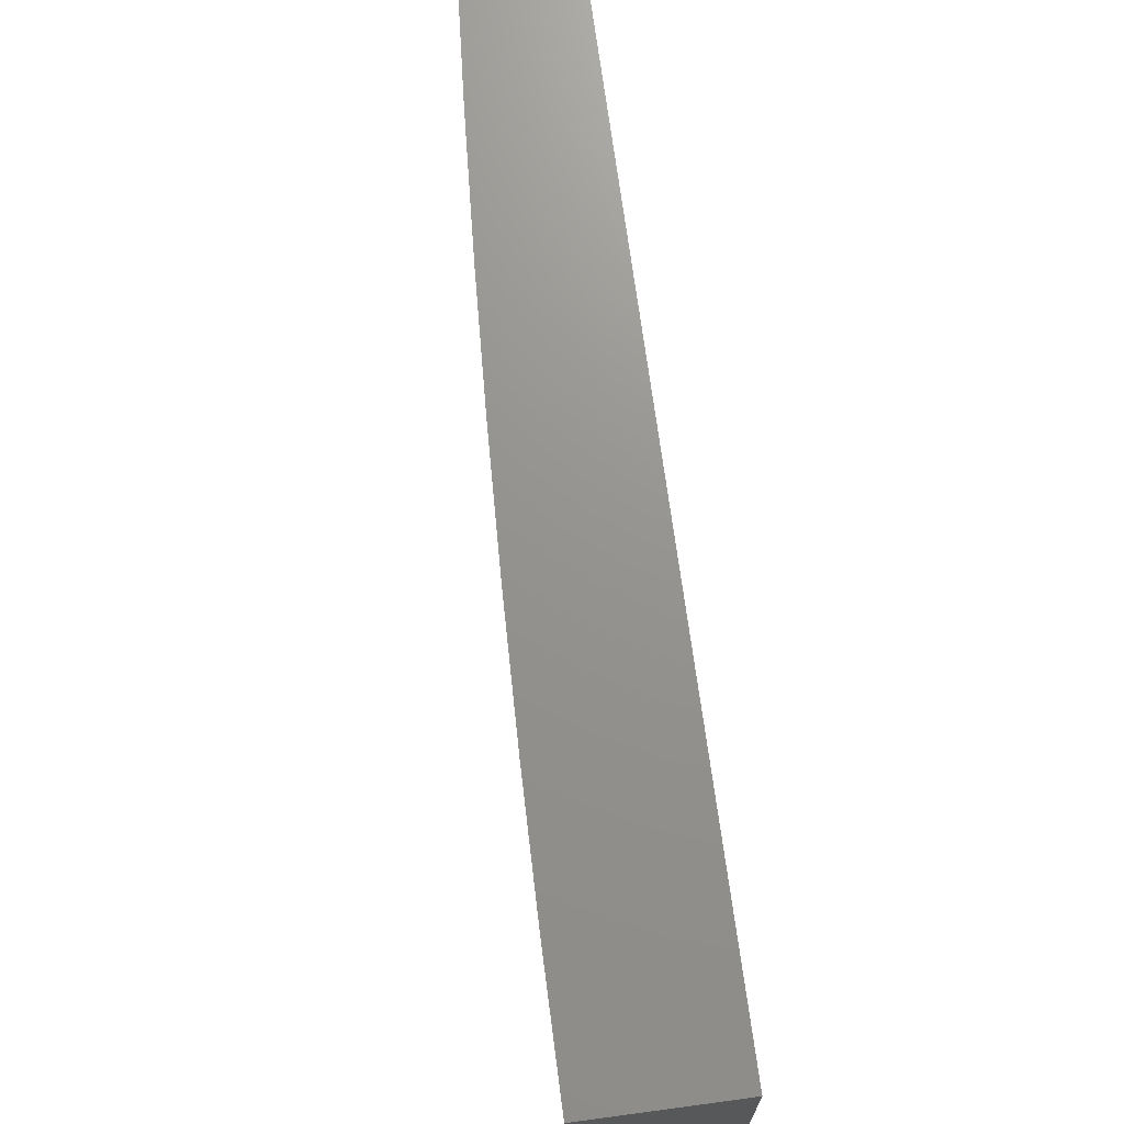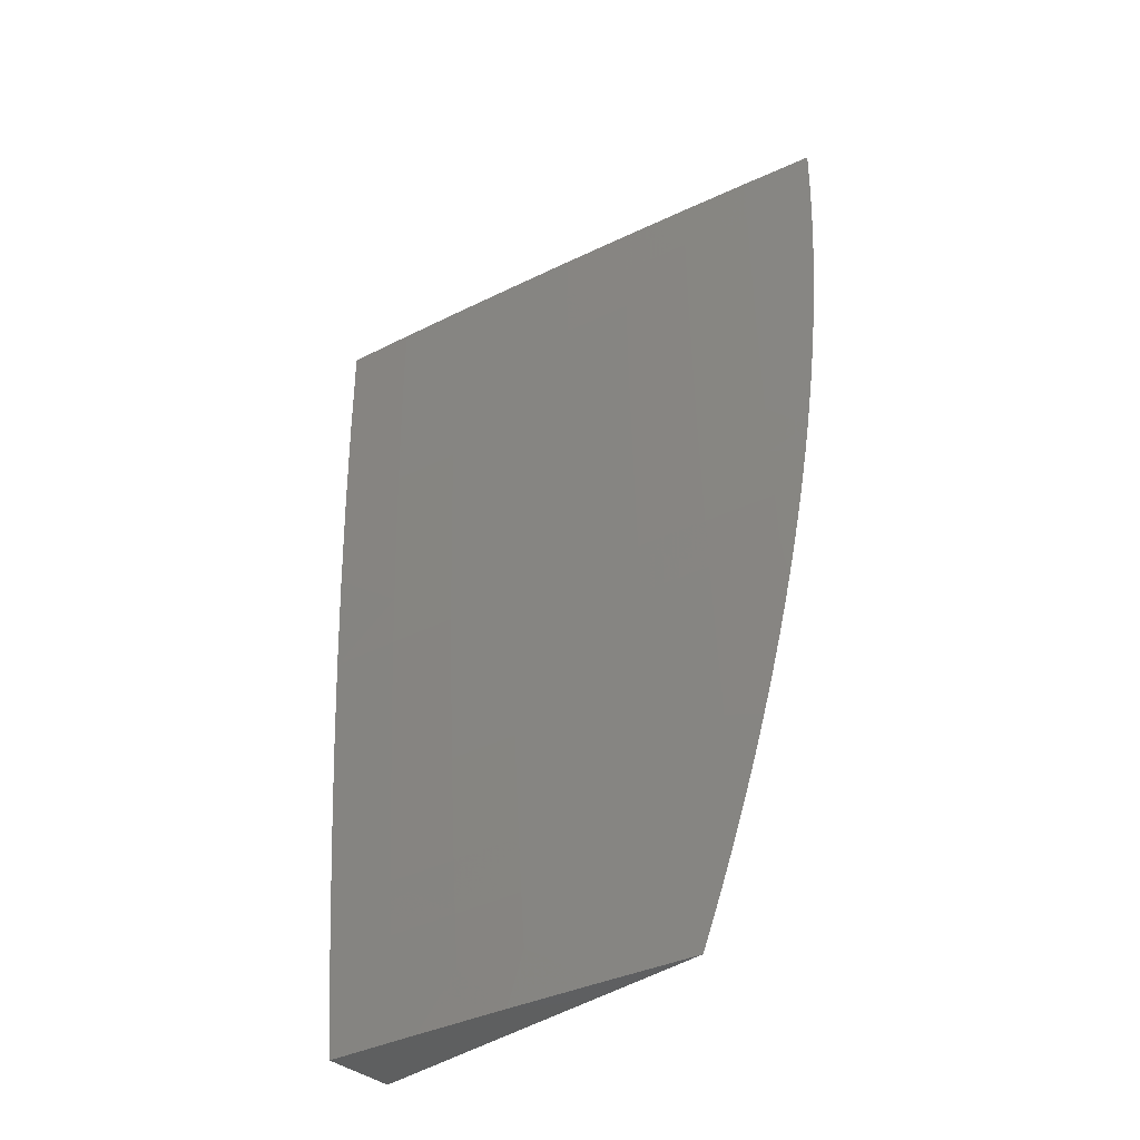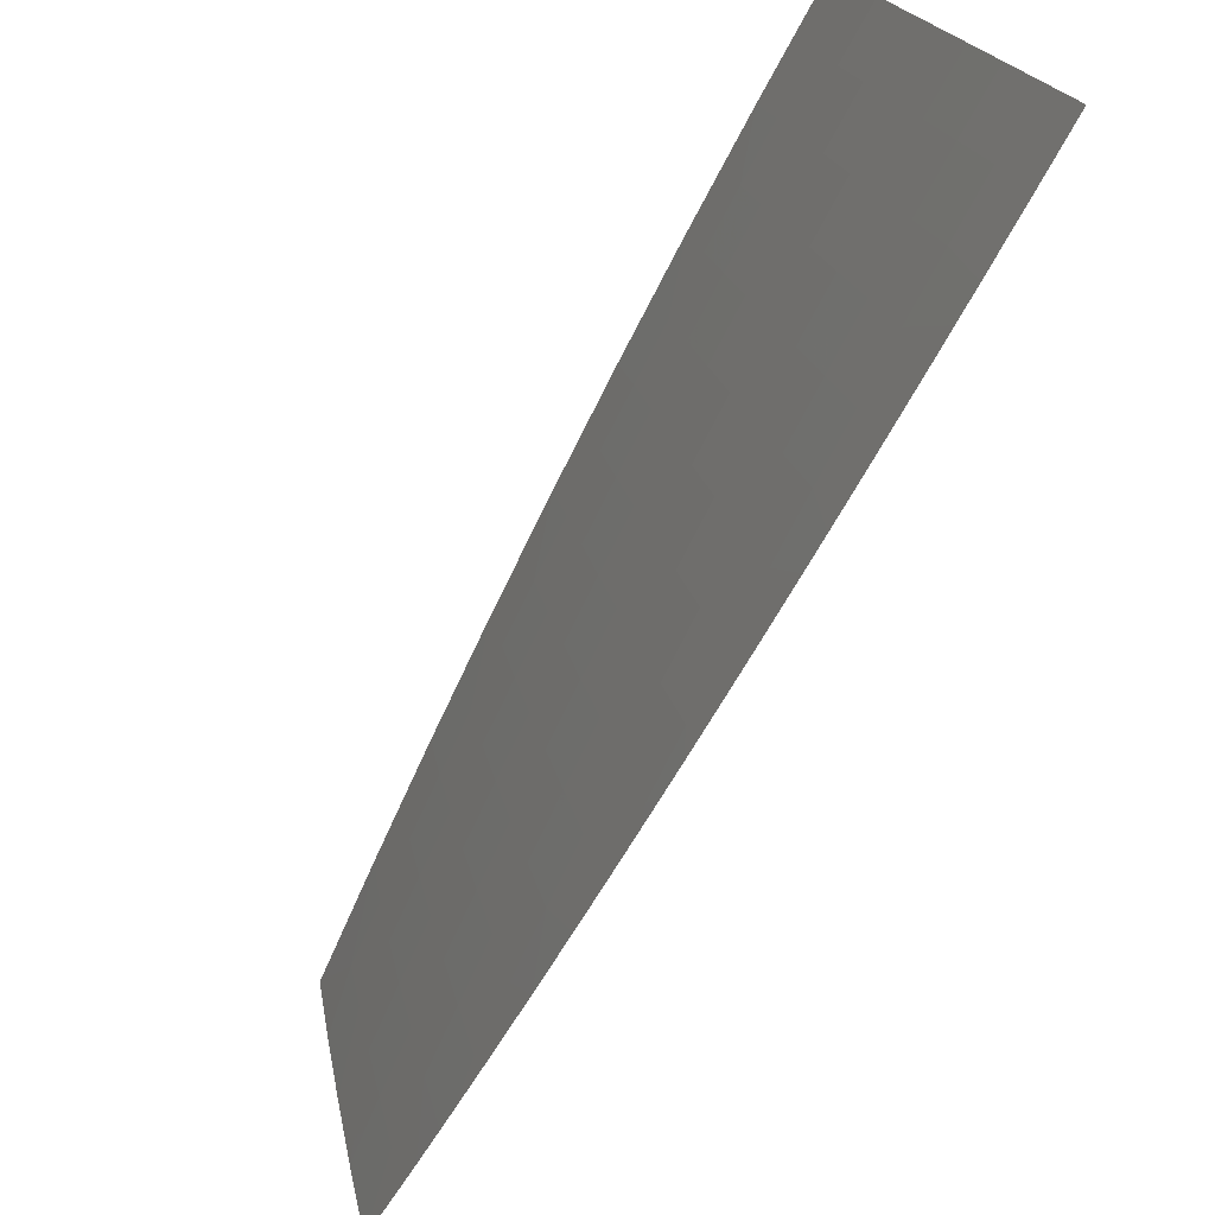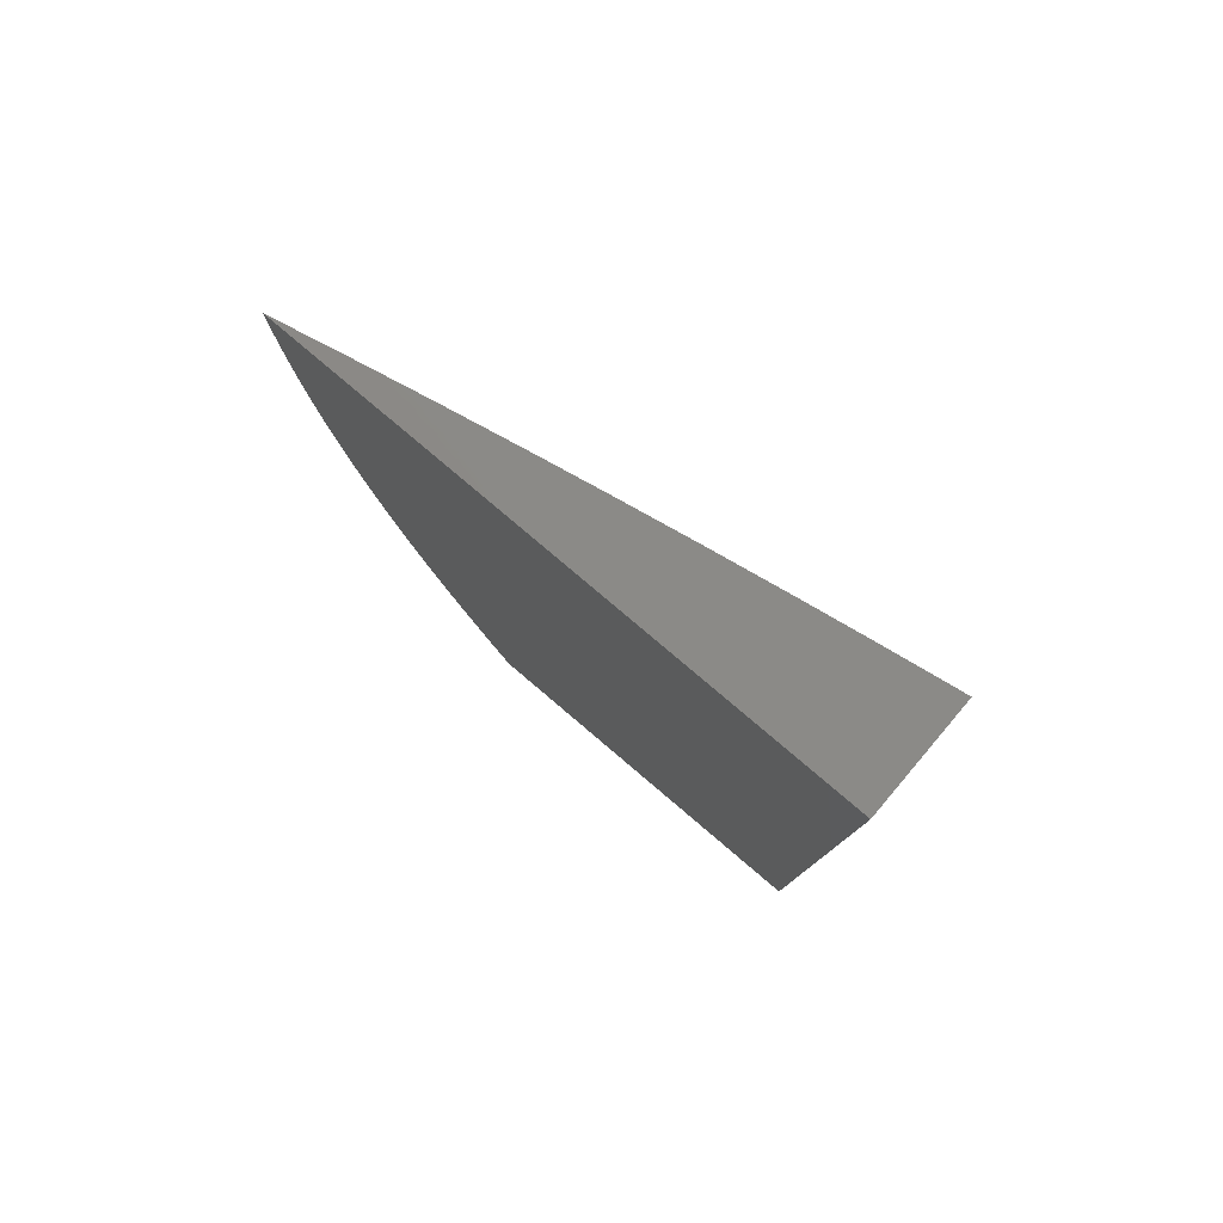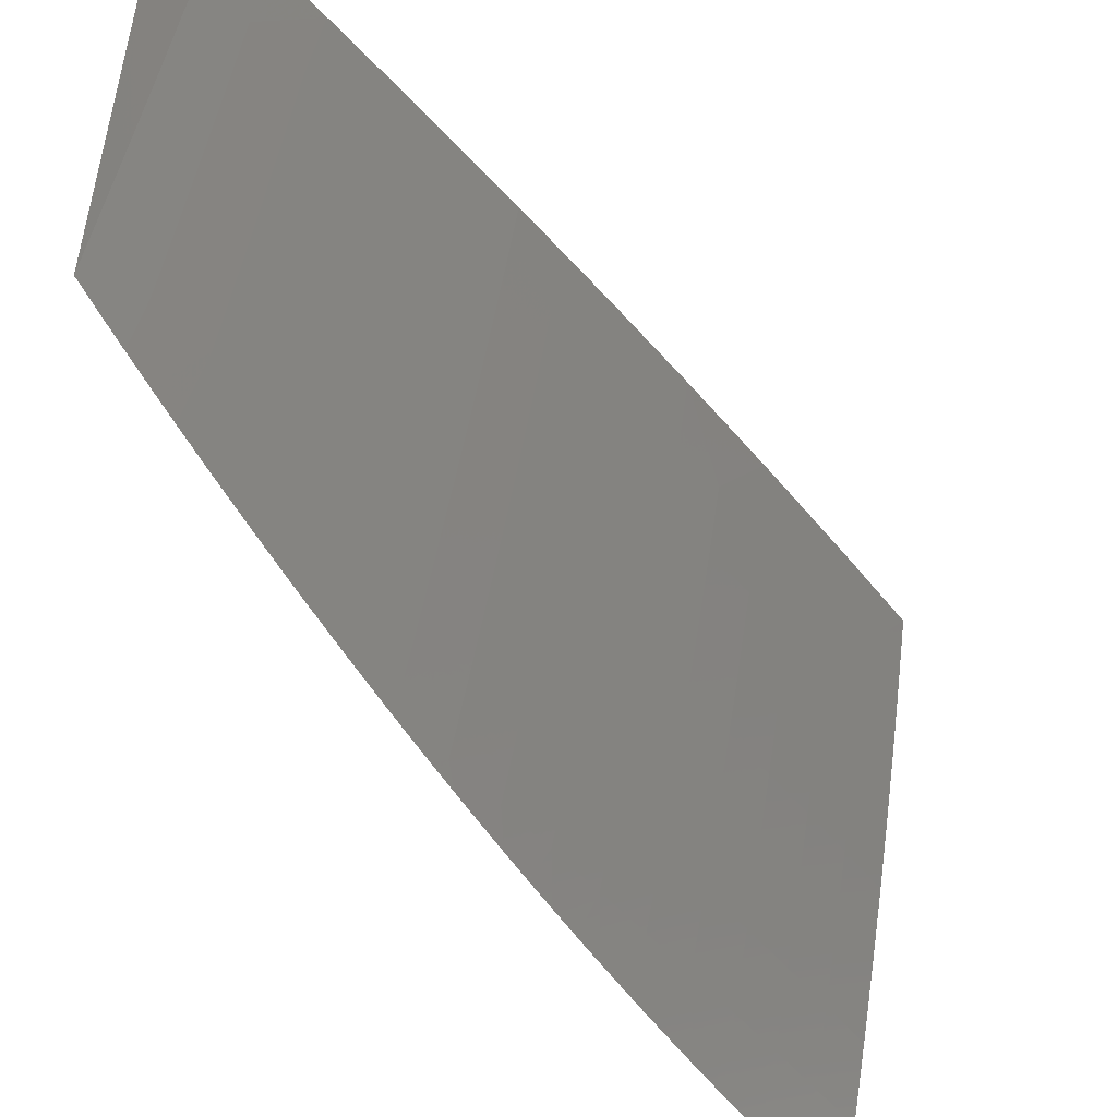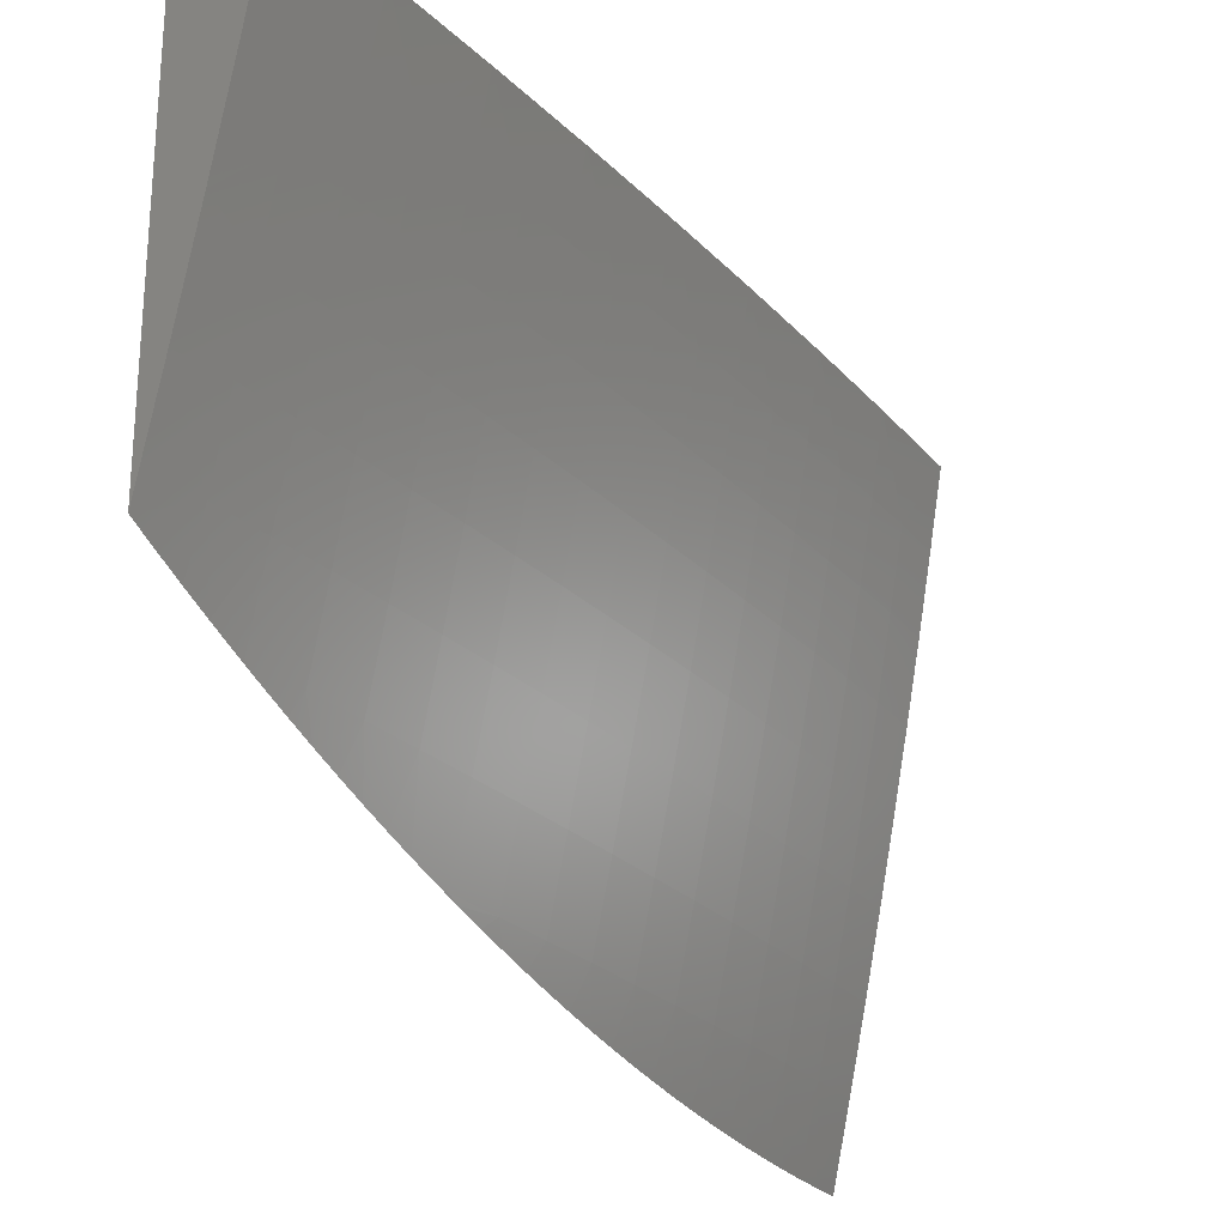
<metadata>
{"format":"stl","ext":"stl","renderer":"f3d","projection":"perspective","resolution":1024,"background":"white","views":[{"elev":71.2,"azim":172.3,"up":"+Z"},{"elev":-38.0,"azim":132.8,"up":"+Y"},{"elev":-76.7,"azim":150.8,"up":"+Z"},{"elev":79.4,"azim":-49.7,"up":"+Y"},{"elev":-49.7,"azim":36.1,"up":"+Z"},{"elev":-24.6,"azim":29.4,"up":"+Z"}]}
</metadata>
<code>
# stl→obj: 153 verts, 302 faces
v 11.12 0 -2.084
v 11.13 0 -2
v 11.12 -0.06192 -2.083
v 11.13 -0.1252 -2
v 11.12 -0.124 -2.083
v 11.12 -0.1862 -2.083
v 11.1 -0.1859 -2.166
v 11.1 -0.2482 -2.166
v 11.08 -0.2478 -2.25
v 11.08 -0.3101 -2.25
v 11.07 -0.3097 -2.333
v 11.06 -0.372 -2.333
v 11.05 -0.3715 -2.416
v 11.05 -0.4338 -2.416
v 11.03 -0.4332 -2.5
v 11.03 -0.4956 -2.5
v 11.01 -0.4948 -2.583
v 11 -0.5572 -2.583
v 11 -0.5431 -2.604
v 11 -0.5744 -2.597
v 11 -0.6056 -2.589
v 11 -0.6197 -2.583
v 11 -0.6367 -2.581
v 11.02 -0.6207 -2.5
v 11 -0.6677 -2.572
v 11.01 -0.6835 -2.5
v 11 -0.6986 -2.563
v 11 -0.7294 -2.553
v 11.01 -0.7464 -2.5
v 11 -0.7601 -2.543
v 11 -0.7906 -2.533
v 11.01 -0.8094 -2.5
v 11 -0.821 -2.522
v 11 -0.8513 -2.511
v 11 -0.8725 -2.5
v 11 -0.8814 -2.499
v 11.02 -0.8739 -2.416
v 11 -0.9113 -2.488
v 11.01 -0.9372 -2.416
v 11 -0.941 -2.475
v 11 -0.9706 -2.462
v 11 -1 -2.449
v 11.02 -1 -2.337
v 11.03 -0.9386 -2.333
v 11.05 -0.94 -2.25
v 11.05 -0.8765 -2.25
v 11.07 -0.8777 -2.166
v 11.07 -0.8143 -2.166
v 11.09 -0.8154 -2.083
v 11.09 -0.7519 -2.083
v 11.11 -0.7505 -2
v 11.1 -0.6885 -2.083
v 11.11 -0.6256 -2
v 11.1 -0.6248 -2.083
v 11.1 -0.5622 -2.083
v 11.09 -0.5614 -2.166
v 11.11 -0.4992 -2.083
v 11.09 -0.4985 -2.166
v 11.11 -0.4363 -2.083
v 11.09 -0.4358 -2.166
v 11.11 -0.3736 -2.083
v 11.1 -0.3731 -2.166
v 11.11 -0.311 -2.083
v 11.1 -0.3106 -2.166
v 11.11 -0.2485 -2.083
v 11.13 -0.2504 -2
v 11.13 -0.3755 -2
v 11.12 -0.5006 -2
v 11.1 -0.8753 -2
v 11.08 -0.8789 -2.083
v 11.06 -0.9413 -2.166
v 11.04 -1 -2.225
v 11.08 -0.9426 -2.083
v 11.09 -1 -2
v 11.07 -1 -2.113
v 11 -0.5117 -2.611
v 11 -0.4802 -2.618
v 11.01 -0.4325 -2.583
v 11 -0.4486 -2.624
v 11 -0.4169 -2.63
v 11.01 -0.3703 -2.583
v 11 -0.3852 -2.636
v 11 -0.3533 -2.64
v 11.01 -0.3082 -2.583
v 11 -0.3214 -2.645
v 11 -0.2895 -2.649
v 11.02 -0.2463 -2.583
v 11 -0.2574 -2.653
v 11 -0.2253 -2.656
v 11.02 -0.1845 -2.583
v 11 -0.1932 -2.659
v 11 -0.161 -2.661
v 11.02 -0.1229 -2.583
v 11 -0.1289 -2.663
v 11 -0.09666 -2.665
v 11.02 -0.06137 -2.583
v 11 -0.06445 -2.666
v 11 -0.03223 -2.666
v 11 0 -2.667
v 11.02 0 -2.584
v 11.04 0 -2.501
v 11.04 -0.06147 -2.5
v 11.04 -0.1231 -2.5
v 11.04 -0.1848 -2.5
v 11.03 -0.2467 -2.5
v 11.03 -0.3087 -2.5
v 11.03 -0.3709 -2.5
v 11.05 0 -2.418
v 11.05 -0.06156 -2.416
v 11.05 -0.1233 -2.416
v 11.05 -0.1851 -2.416
v 11.05 -0.2471 -2.416
v 11.05 -0.3092 -2.416
v 11.07 0 -2.334
v 11.07 -0.06166 -2.333
v 11.07 -0.1235 -2.333
v 11.07 -0.1854 -2.333
v 11.07 -0.2475 -2.333
v 11.09 0 -2.251
v 11.09 -0.06175 -2.25
v 11.09 -0.1236 -2.25
v 11.09 -0.1857 -2.25
v 11.1 0 -2.167
v 11.1 -0.06183 -2.166
v 11.1 -0.1238 -2.166
v 11.08 -0.3726 -2.25
v 11.06 -0.4345 -2.333
v 11.04 -0.4964 -2.416
v 11.02 -0.5581 -2.5
v 11.08 -0.4351 -2.25
v 11.08 -0.4978 -2.25
v 11.07 -0.5607 -2.25
v 11.08 -0.6241 -2.166
v 11.06 -0.4971 -2.333
v 11.04 -0.559 -2.416
v 11.04 -0.6216 -2.416
v 11.03 -0.6846 -2.416
v 11.06 -0.5598 -2.333
v 11.07 -0.6233 -2.25
v 11.08 -0.6876 -2.166
v 11.08 -0.7509 -2.166
v 11.05 -0.6224 -2.333
v 11.05 -0.6856 -2.333
v 11.03 -0.7476 -2.416
v 11.07 -0.6867 -2.25
v 11.06 -0.7498 -2.25
v 11.06 -0.8131 -2.25
v 11.04 -0.7487 -2.333
v 11.02 -0.8107 -2.416
v 11.04 -0.8119 -2.333
v 11.03 -0.8752 -2.333
v 11 -1 -2
v 11 0 -2
f 1 2 3
f 3 2 4
f 3 4 5
f 5 4 6
f 5 6 7
f 7 6 8
f 7 8 9
f 9 8 10
f 9 10 11
f 11 10 12
f 11 12 13
f 13 12 14
f 13 14 15
f 15 14 16
f 15 16 17
f 17 16 18
f 17 18 19
f 19 18 20
f 20 18 21
f 21 18 22
f 21 22 23
f 23 22 24
f 23 24 25
f 25 24 26
f 25 26 27
f 27 26 28
f 28 26 29
f 28 29 30
f 30 29 31
f 31 29 32
f 31 32 33
f 33 32 34
f 34 32 35
f 34 35 36
f 36 35 37
f 36 37 38
f 38 37 39
f 38 39 40
f 40 39 41
f 41 39 42
f 42 39 43
f 43 39 44
f 43 44 45
f 45 44 46
f 45 46 47
f 47 46 48
f 47 48 49
f 49 48 50
f 49 50 51
f 51 50 52
f 51 52 53
f 53 52 54
f 53 54 55
f 55 54 56
f 55 56 57
f 57 56 58
f 57 58 59
f 59 58 60
f 59 60 61
f 61 60 62
f 61 62 63
f 63 62 64
f 63 64 65
f 65 64 8
f 65 8 6
f 4 66 6
f 6 66 65
f 65 66 63
f 63 66 67
f 63 67 61
f 61 67 59
f 67 68 59
f 59 68 57
f 57 68 55
f 55 68 53
f 51 69 49
f 49 69 70
f 49 70 47
f 47 70 71
f 47 71 45
f 45 71 72
f 45 72 43
f 70 69 73
f 73 69 74
f 73 74 75
f 73 75 71
f 71 75 72
f 19 76 17
f 17 76 77
f 17 77 78
f 78 77 79
f 78 79 80
f 78 80 81
f 81 80 82
f 81 82 83
f 81 83 84
f 84 83 85
f 84 85 86
f 84 86 87
f 87 86 88
f 87 88 89
f 87 89 90
f 90 89 91
f 90 91 92
f 90 92 93
f 93 92 94
f 93 94 95
f 93 95 96
f 96 95 97
f 96 97 98
f 99 100 98
f 98 100 96
f 100 101 96
f 96 101 102
f 96 102 93
f 93 102 103
f 93 103 90
f 90 103 104
f 90 104 87
f 87 104 105
f 87 105 84
f 84 105 106
f 84 106 81
f 81 106 107
f 81 107 78
f 78 107 15
f 78 15 17
f 101 108 102
f 102 108 109
f 102 109 103
f 103 109 110
f 103 110 104
f 104 110 111
f 104 111 105
f 105 111 112
f 105 112 106
f 106 112 113
f 106 113 107
f 107 113 13
f 107 13 15
f 108 114 109
f 109 114 115
f 109 115 110
f 110 115 116
f 110 116 111
f 111 116 117
f 111 117 112
f 112 117 118
f 112 118 113
f 113 118 11
f 113 11 13
f 114 119 115
f 115 119 120
f 115 120 116
f 116 120 121
f 116 121 117
f 117 121 122
f 117 122 118
f 118 122 9
f 118 9 11
f 119 123 120
f 120 123 124
f 120 124 121
f 121 124 125
f 121 125 122
f 122 125 7
f 122 7 9
f 123 1 124
f 124 1 3
f 124 3 125
f 125 3 5
f 125 5 7
f 8 64 10
f 10 64 126
f 10 126 12
f 12 126 127
f 12 127 14
f 14 127 128
f 14 128 16
f 16 128 129
f 16 129 18
f 18 129 24
f 18 24 22
f 126 64 62
f 126 62 130
f 130 62 60
f 130 60 131
f 131 60 58
f 131 58 132
f 132 58 56
f 132 56 133
f 133 56 54
f 133 54 52
f 126 130 127
f 127 130 134
f 127 134 128
f 128 134 135
f 128 135 129
f 129 135 136
f 129 136 24
f 24 136 137
f 24 137 26
f 26 137 29
f 134 130 131
f 134 131 138
f 138 131 132
f 138 132 139
f 139 132 133
f 139 133 140
f 140 133 52
f 140 52 141
f 141 52 50
f 141 50 48
f 134 138 135
f 135 138 142
f 135 142 136
f 136 142 143
f 136 143 137
f 137 143 144
f 137 144 29
f 29 144 32
f 142 138 139
f 142 139 145
f 145 139 140
f 145 140 146
f 146 140 141
f 146 141 147
f 147 141 48
f 147 48 46
f 142 145 143
f 143 145 148
f 143 148 144
f 144 148 149
f 144 149 32
f 32 149 35
f 148 145 146
f 148 146 150
f 150 146 147
f 150 147 151
f 151 147 46
f 151 46 44
f 73 71 70
f 151 37 150
f 150 37 149
f 150 149 148
f 37 35 149
f 44 39 151
f 151 39 37
f 42 43 152
f 152 43 72
f 152 72 75
f 75 74 152
f 74 69 152
f 152 69 51
f 152 51 153
f 153 51 53
f 153 53 68
f 68 67 153
f 153 67 66
f 153 66 4
f 4 2 153
f 99 98 153
f 153 98 97
f 153 97 95
f 95 94 153
f 153 94 92
f 153 92 91
f 91 89 153
f 153 89 88
f 153 88 86
f 86 85 153
f 153 85 83
f 153 83 82
f 82 80 153
f 153 80 79
f 153 79 77
f 77 76 153
f 153 76 19
f 153 19 20
f 20 21 153
f 153 21 23
f 153 23 25
f 25 27 153
f 153 27 28
f 153 28 30
f 153 30 152
f 152 30 31
f 152 31 33
f 33 34 152
f 152 34 36
f 152 36 38
f 38 40 152
f 152 40 41
f 152 41 42
f 2 1 153
f 153 1 123
f 153 123 119
f 119 114 153
f 153 114 108
f 153 108 101
f 101 100 153
f 153 100 99

</code>
